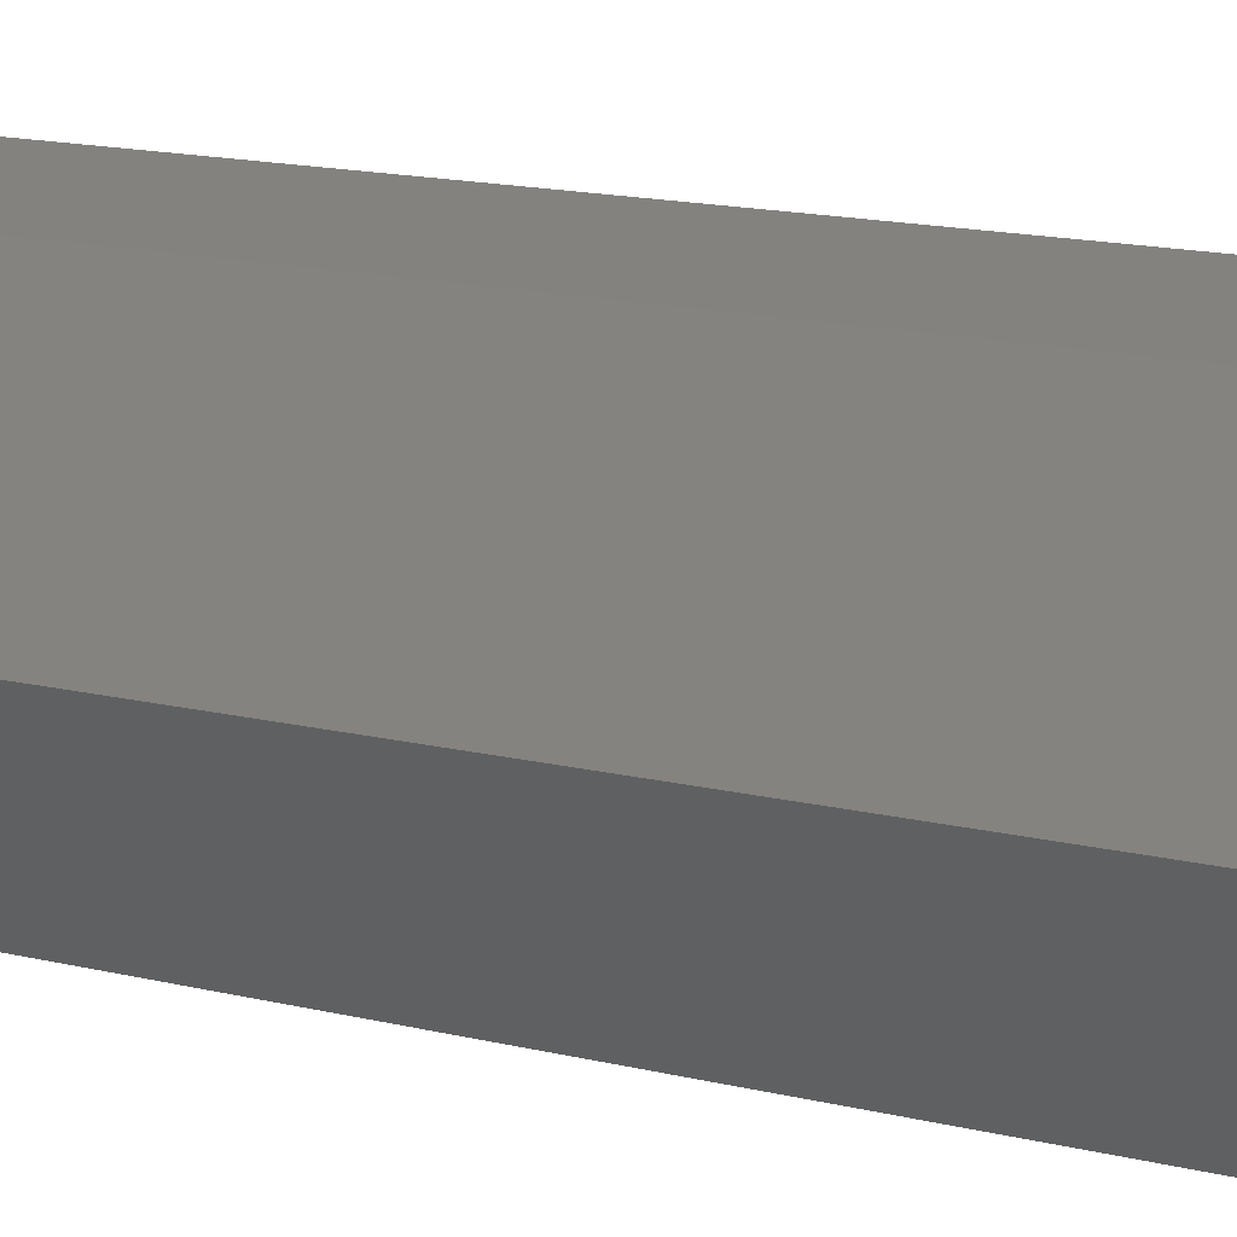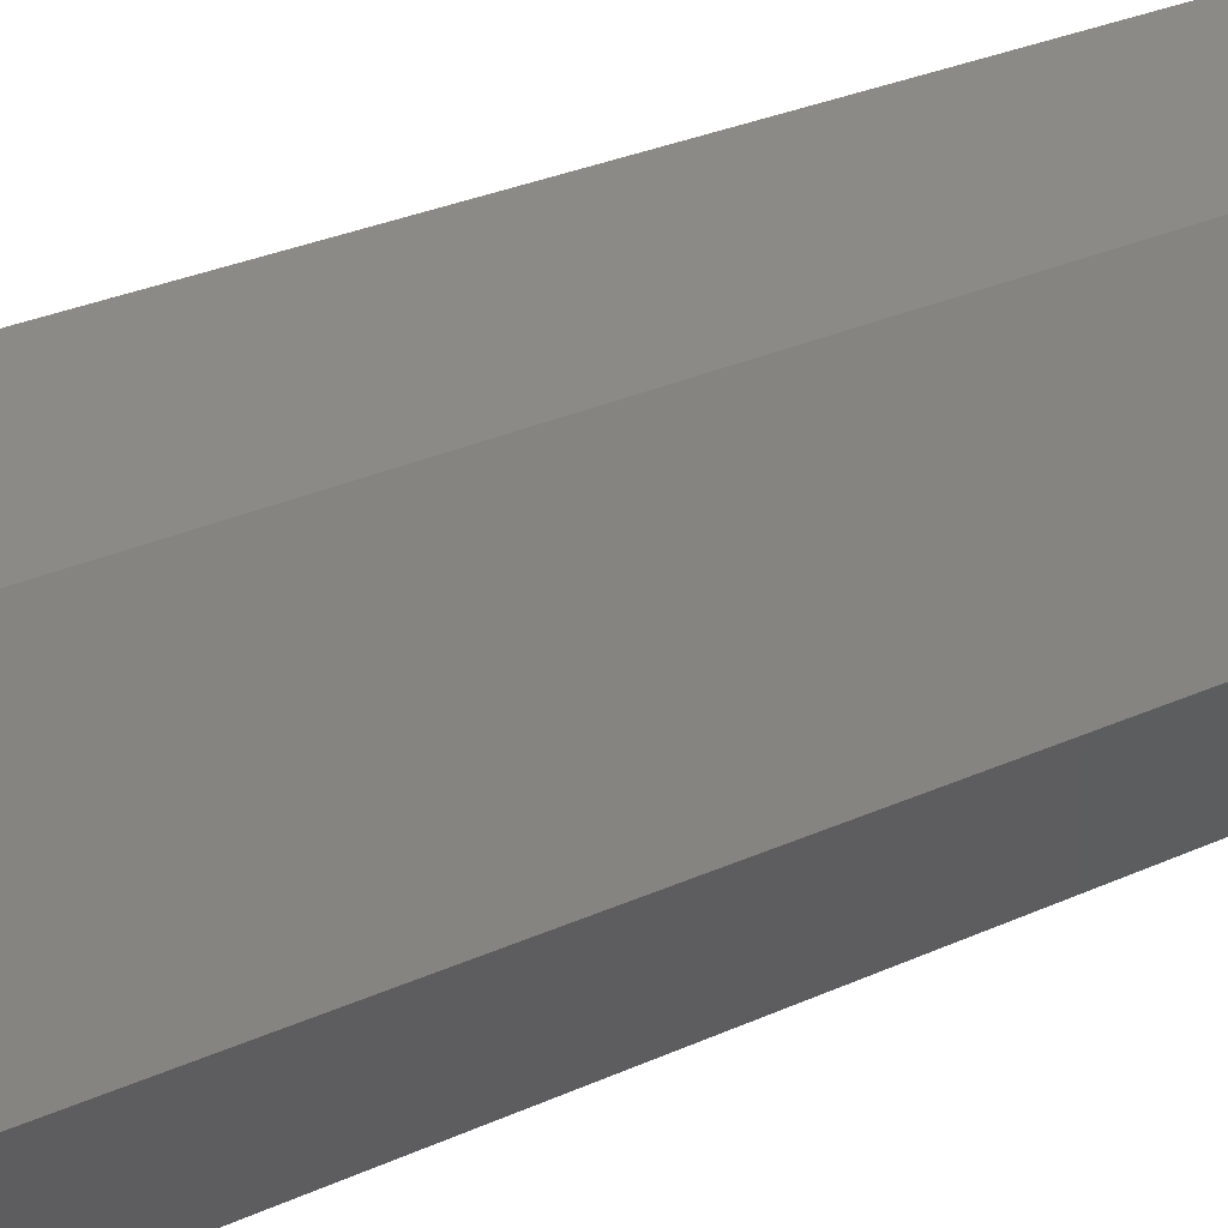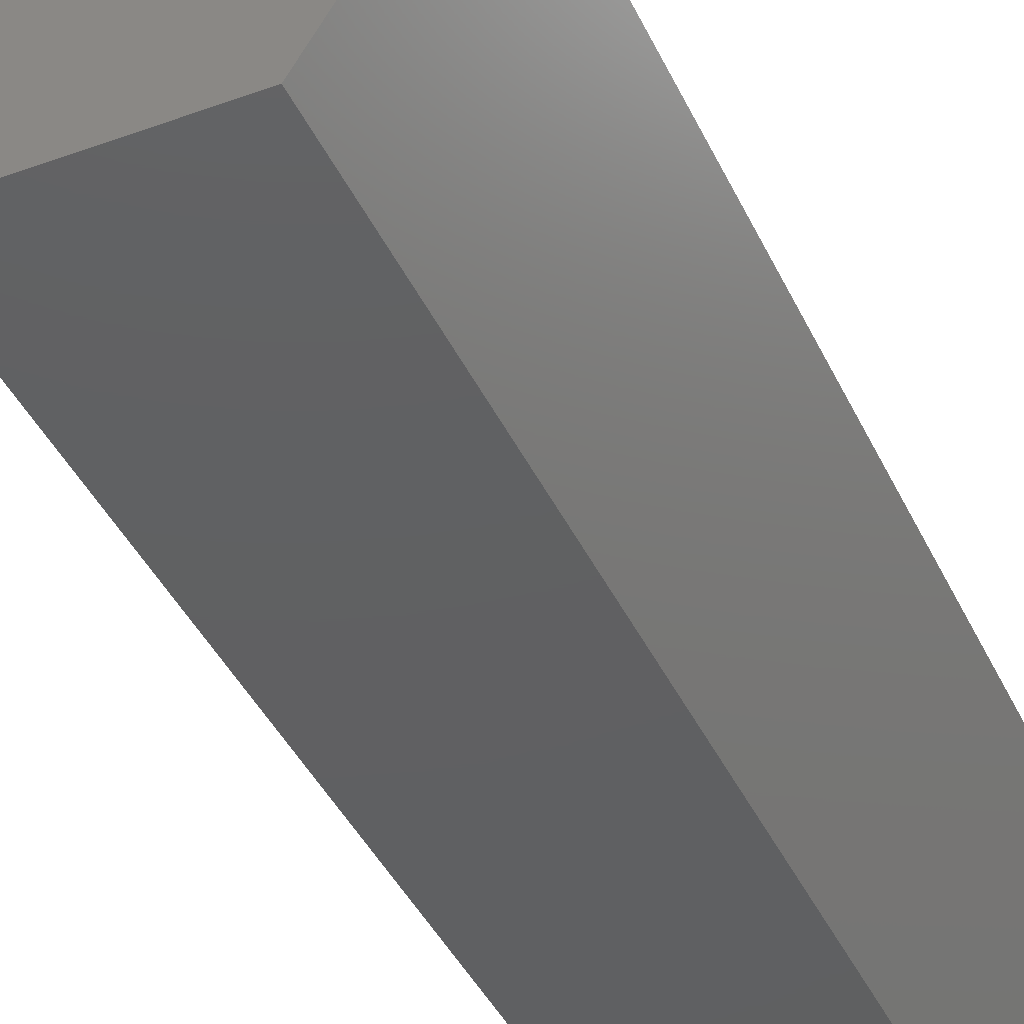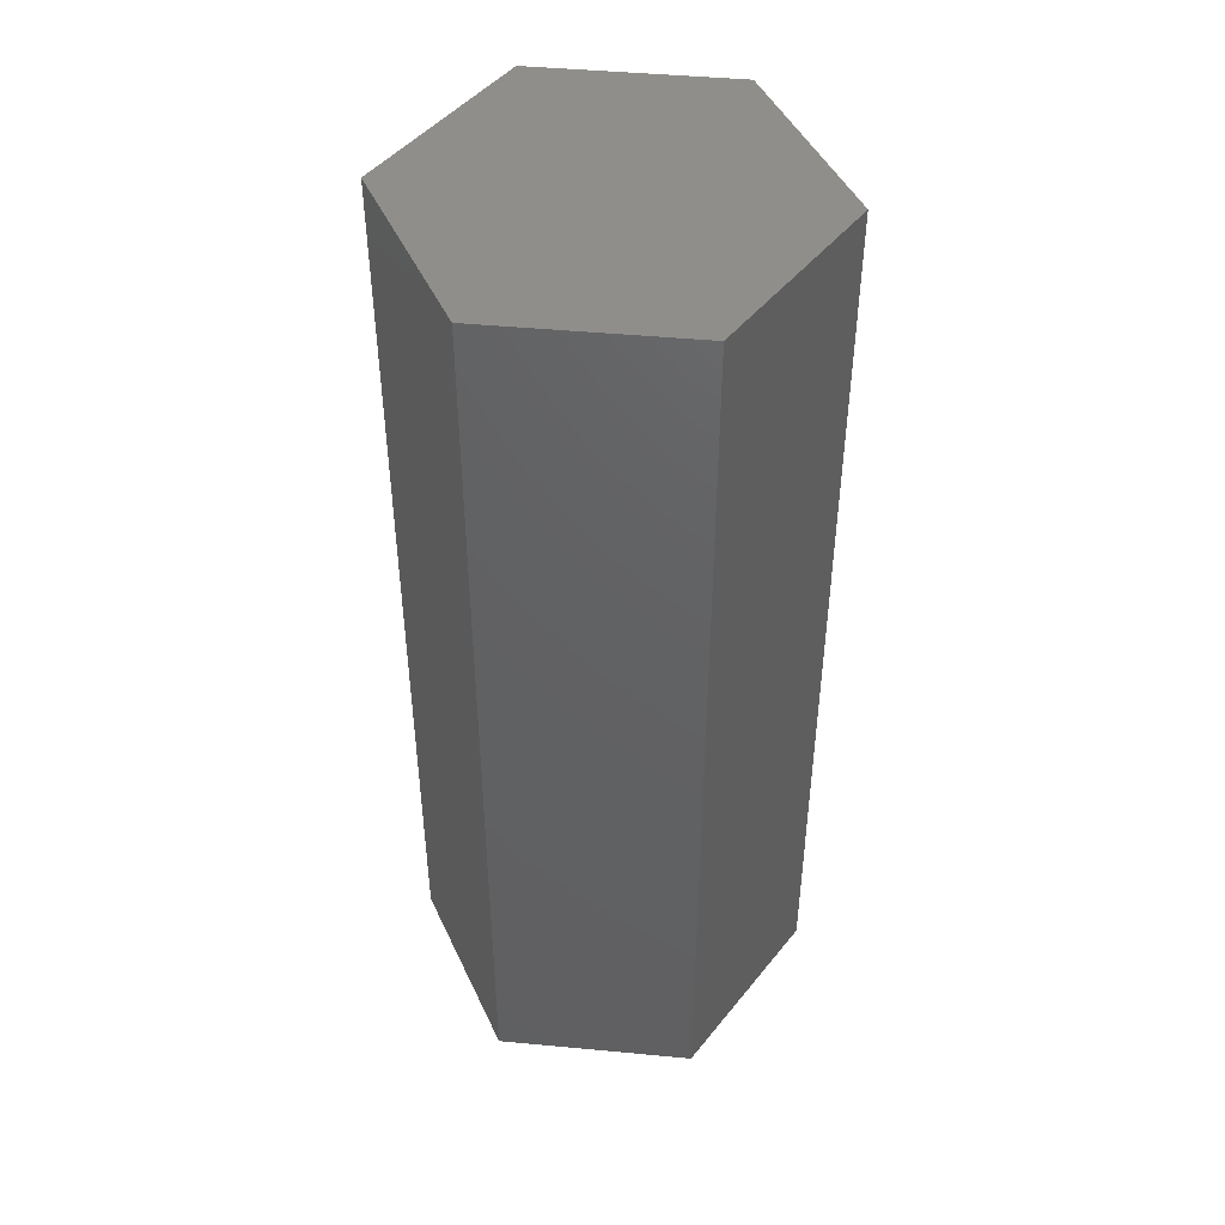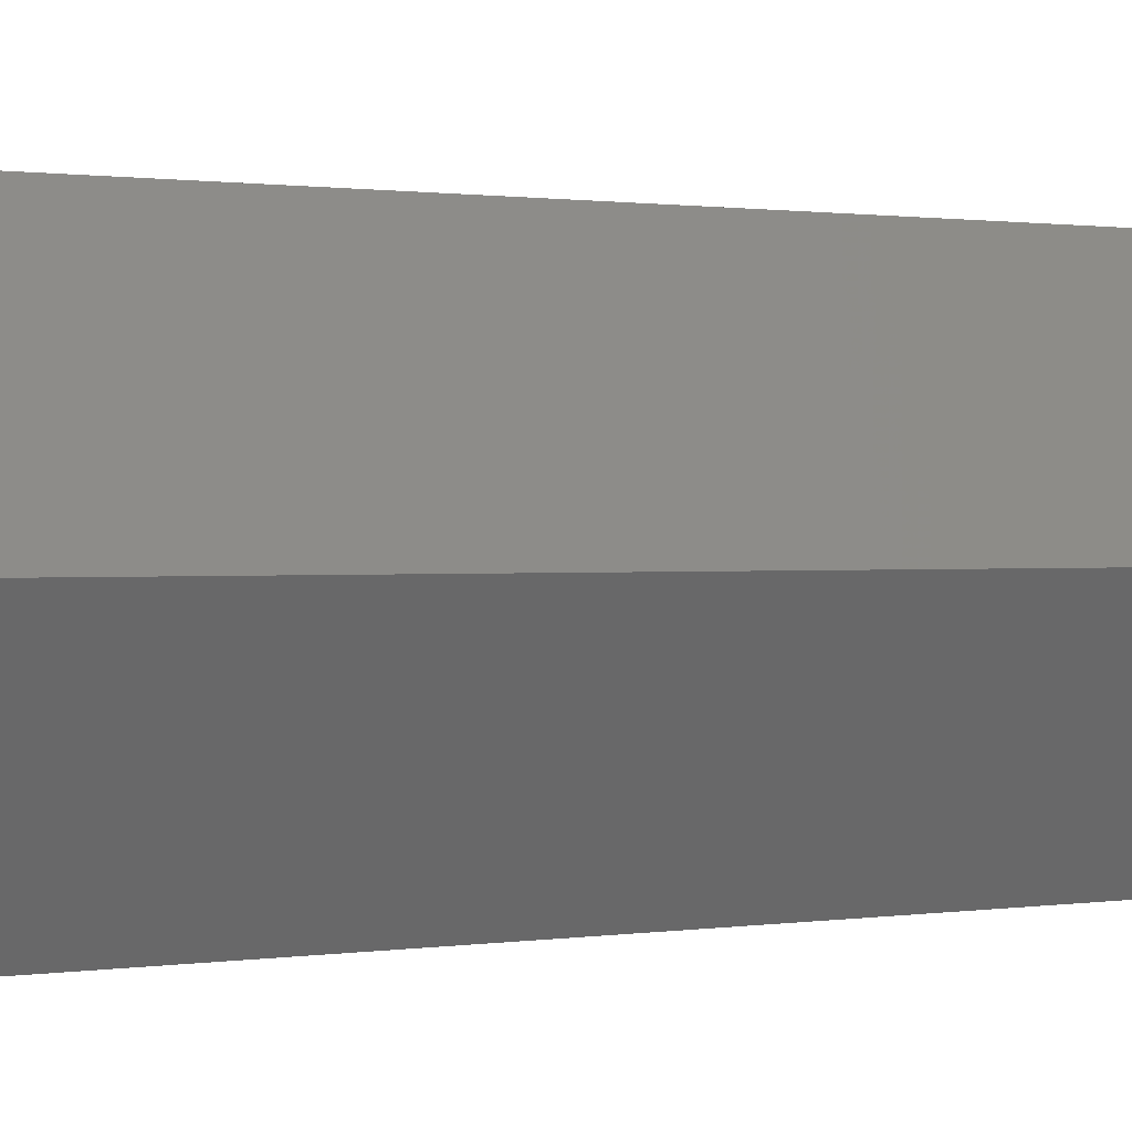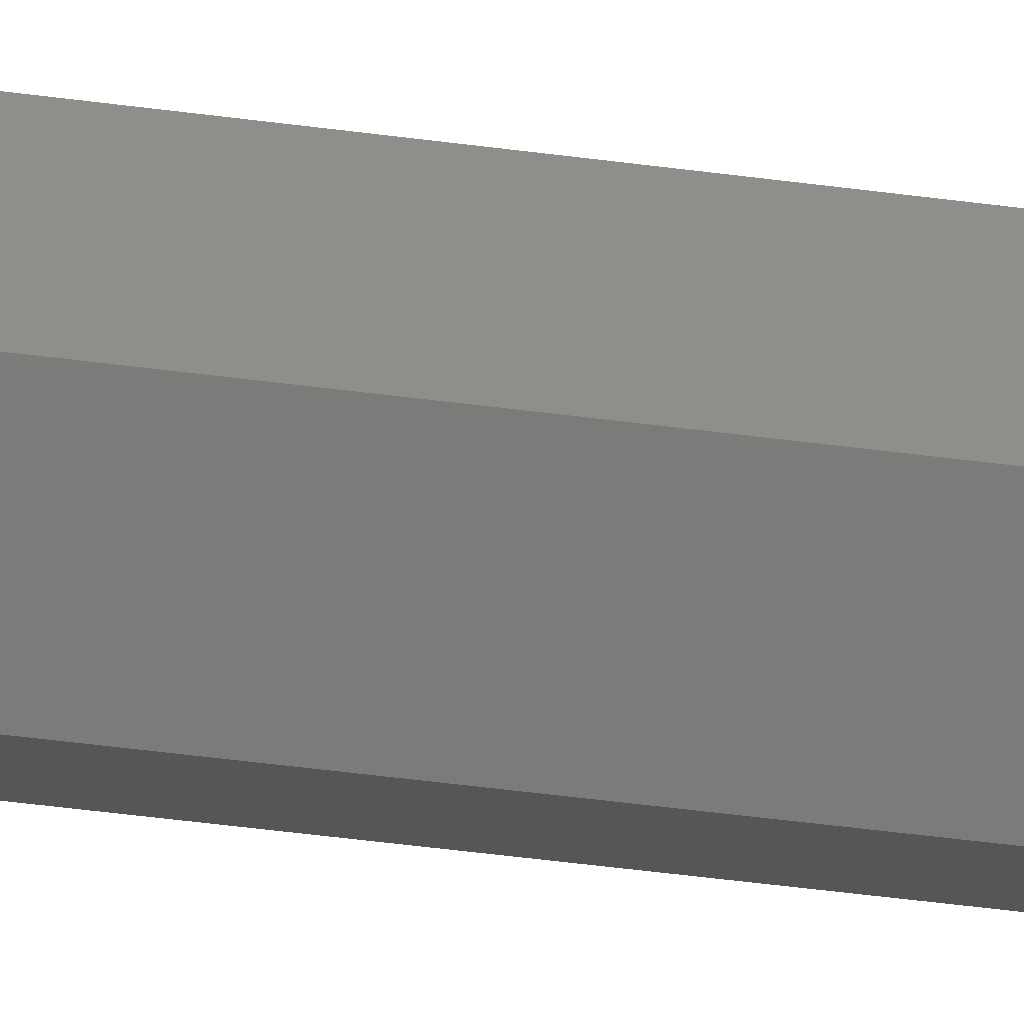
<metadata>
{"format":"stl","ext":"stl","renderer":"f3d","projection":"perspective","resolution":1024,"background":"white","views":[{"elev":16.7,"azim":115.6,"up":"+Y"},{"elev":30.5,"azim":56.9,"up":"+Y"},{"elev":-41.4,"azim":23.7,"up":"+Y"},{"elev":45.9,"azim":-53.9,"up":"+Z"},{"elev":0.7,"azim":56.0,"up":"+Y"},{"elev":-74.7,"azim":-96.6,"up":"+Y"}]}
</metadata>
<code>
# stl→obj: 12 verts, 20 faces
v 0.1905 0 0.3
v 0.09526 -0.165 0.3
v 0.09526 0.165 0.3
v -0.09526 0.165 0.3
v -0.09526 -0.165 0.3
v -0.1905 -2.132e-16 0.3
v -0.1905 -4.263e-17 1.2
v -0.09526 -0.165 1.2
v 0.09526 -0.165 1.2
v 0.1905 -5.684e-17 1.2
v 0.09526 0.165 1.2
v -0.09526 0.165 1.2
f 1 2 3
f 3 2 4
f 2 5 4
f 4 5 6
f 6 5 7
f 7 5 8
f 5 2 8
f 8 2 9
f 2 1 9
f 9 1 10
f 1 3 10
f 10 3 11
f 3 4 11
f 11 4 12
f 4 6 12
f 12 6 7
f 10 11 9
f 9 11 12
f 9 12 8
f 8 12 7

</code>
